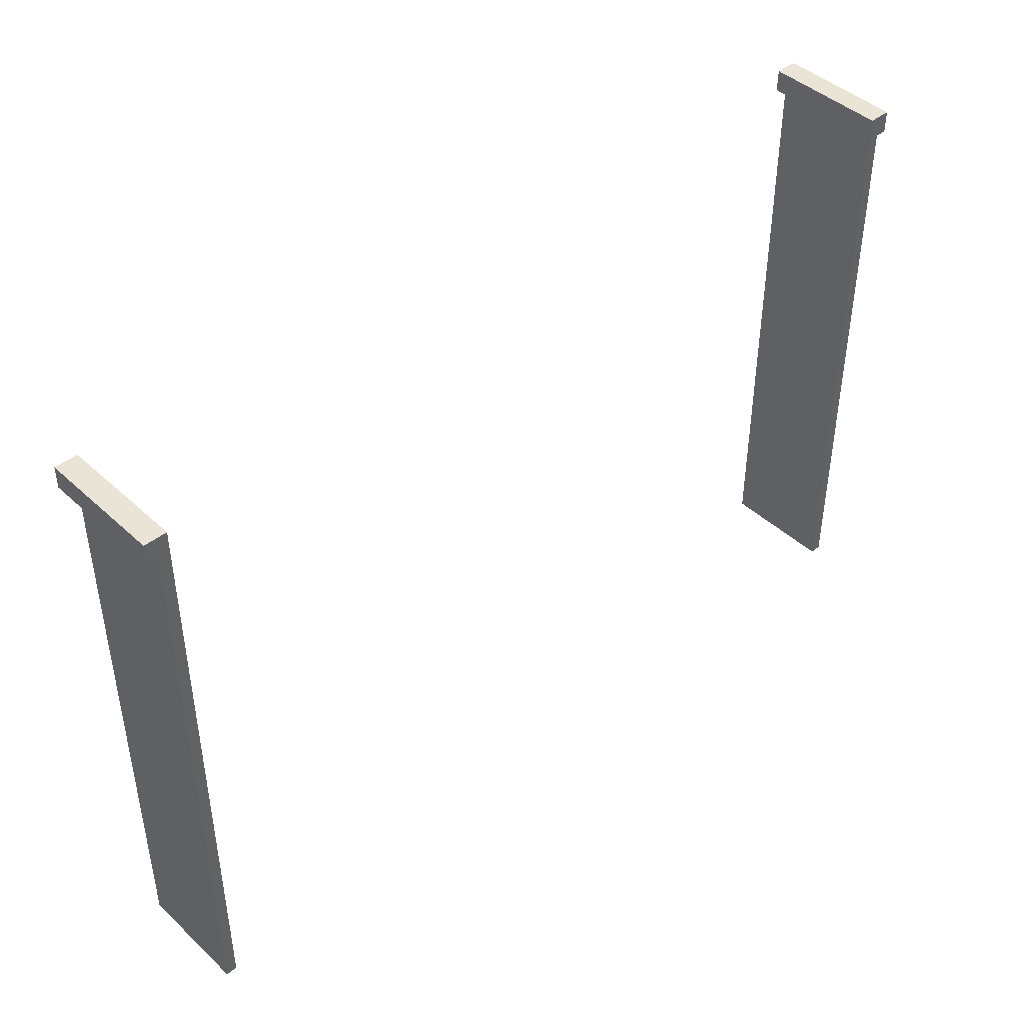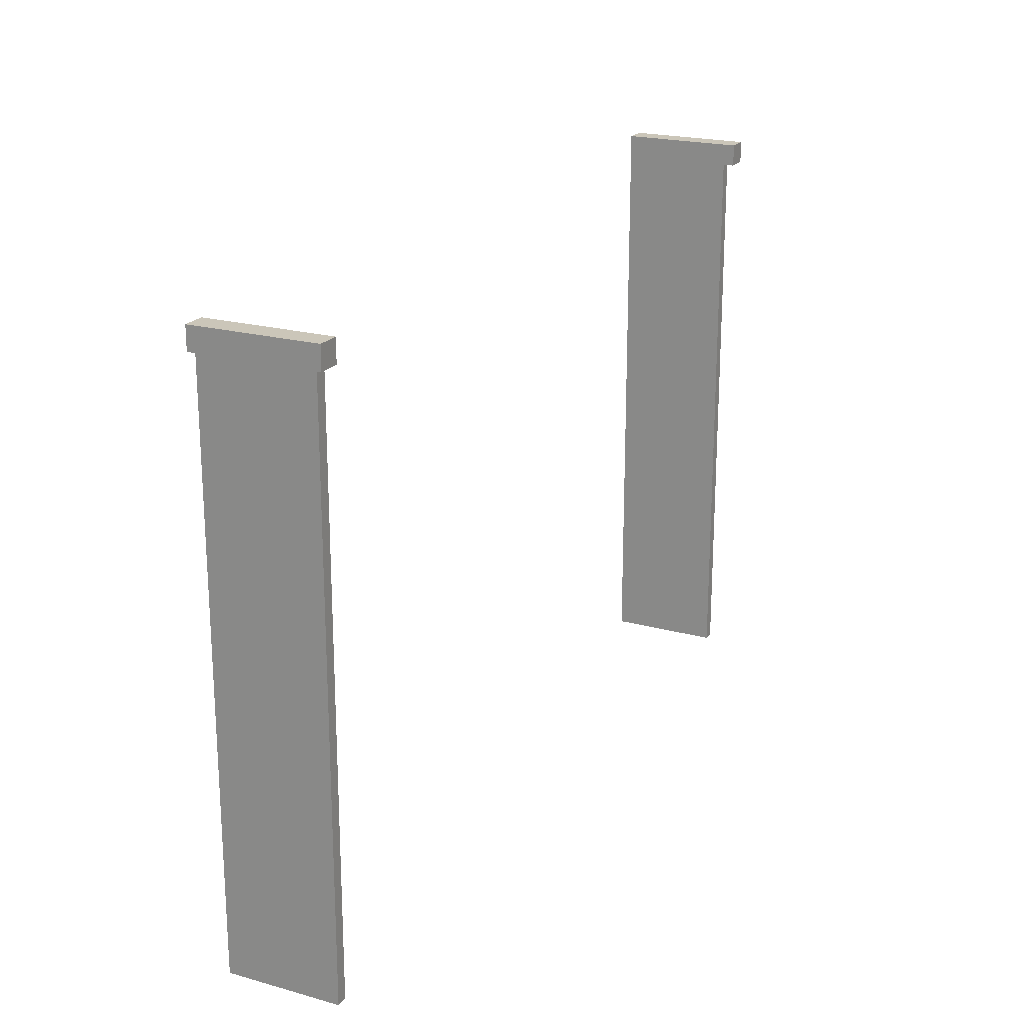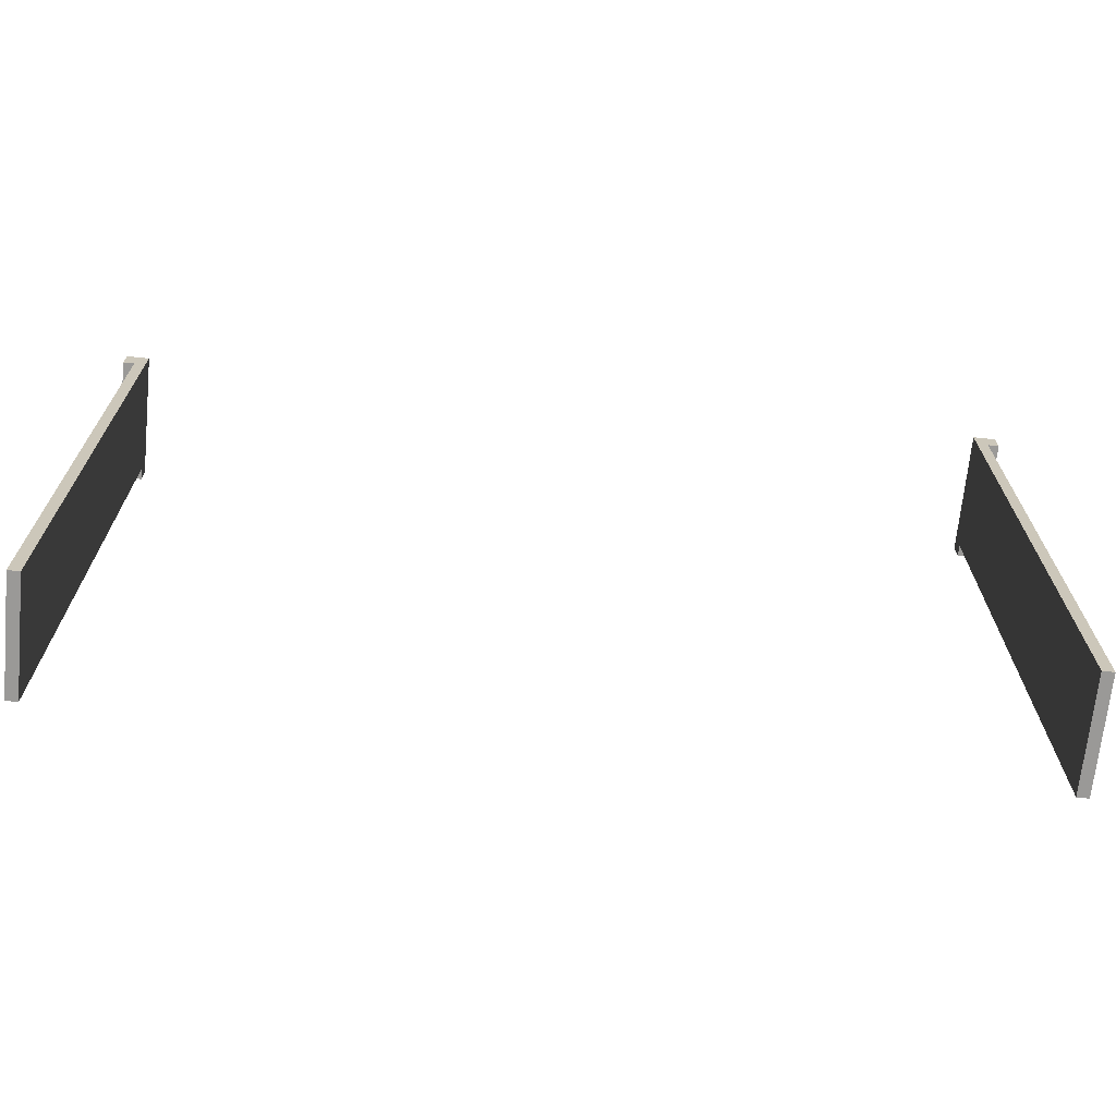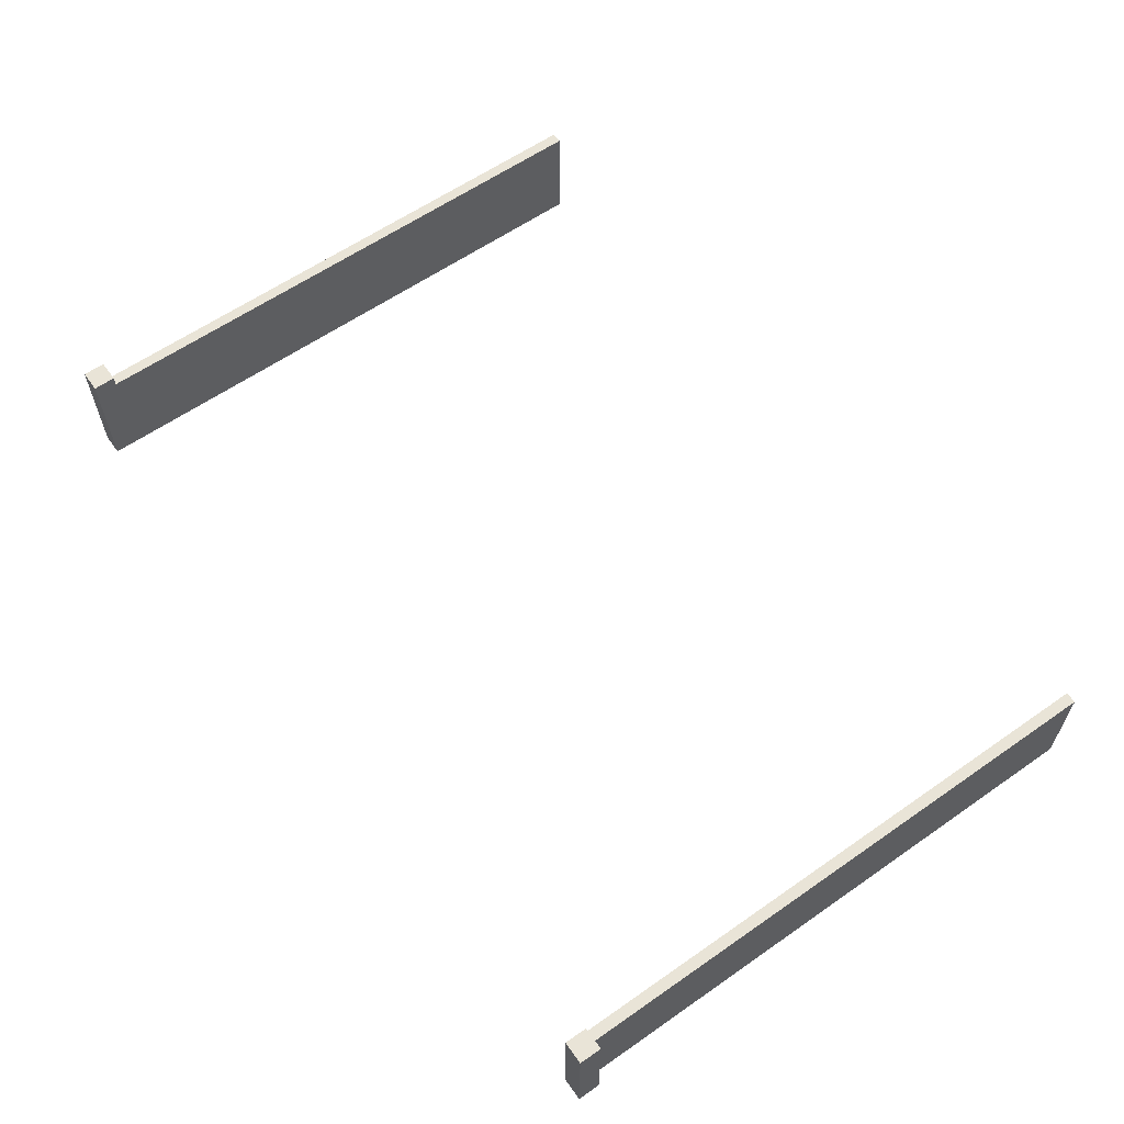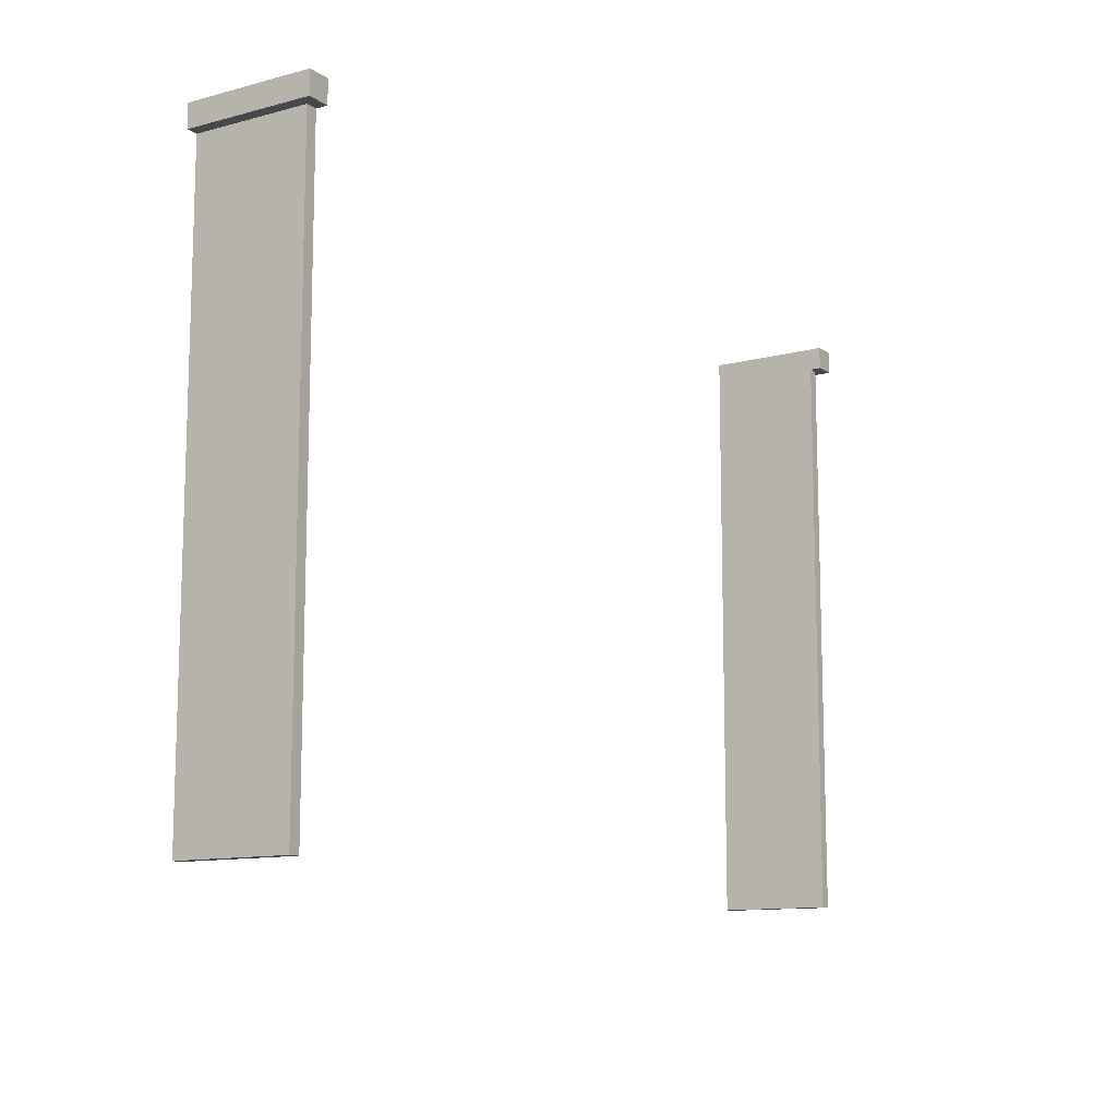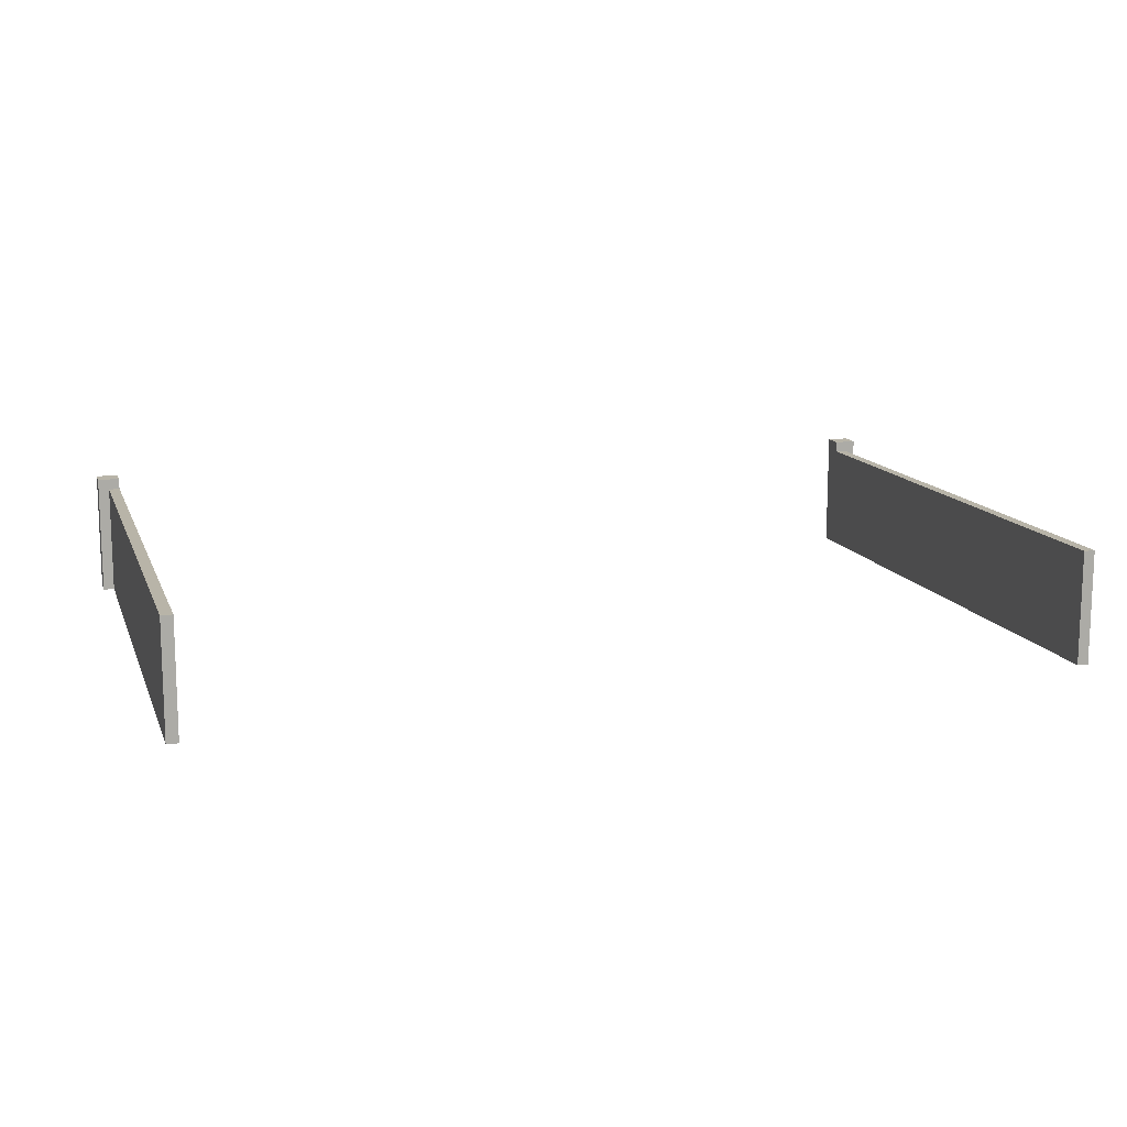
<metadata>
{"format":"obj","ext":"obj","renderer":"f3d","projection":"perspective","resolution":1024,"background":"white","views":[{"elev":43.8,"azim":-42.8,"up":"+Z"},{"elev":20.8,"azim":116.5,"up":"+Z"},{"elev":-69.0,"azim":-5.7,"up":"+Z"},{"elev":60.9,"azim":54.6,"up":"+Y"},{"elev":-11.6,"azim":122.7,"up":"+Z"},{"elev":13.0,"azim":163.6,"up":"+Y"}]}
</metadata>
<code>
o fence_open
v -0.57 -0 0.4
v -0.6 0.165 0.4
v -0.6 -0 0.4
v -0.57 0.165 0.4
v -0.585 0.15 -0.4
v -0.57 0 -0.4
v -0.585 0 -0.4
v -0.57 0.15 -0.4
v -0.57 0.15 0.37
v -0.57 0.165 0.37
v -0.57 -0 0.37
v -0.57 -0 0.385
v -0.6 0.165 0.37
v -0.585 -0 0.37
v -0.6 -0 0.37
v -0.585 0.15 0.37
v 0.57 0.165 0.37
v 0.585 0.15 0.37
v 0.57 0.15 0.37
v 0.6 0.165 0.37
v 0.6 -0 0.37
v 0.585 -0 0.37
v 0.6 0.165 0.4
v 0.6 -0 0.4
v 0.57 -0 0.37
v 0.57 0.15 -0.4
v 0.57 0 -0.4
v 0.57 -0 0.385
v 0.57 0.165 0.4
v 0.57 -0 0.4
v 0.585 0 -0.4
v 0.585 0.15 -0.4
f 1 2 3
f 2 1 4
f 5 6 7
f 6 5 8
f 4 9 10
f 9 4 11
f 11 4 12
f 12 4 1
f 6 9 11
f 9 6 8
f 13 4 10
f 4 13 2
f 13 14 15
f 14 13 16
f 16 13 9
f 9 13 10
f 14 5 7
f 5 14 16
f 3 13 15
f 13 3 2
f 5 9 8
f 9 5 16
f 11 7 6
f 7 11 12
f 7 12 1
f 7 1 14
f 14 1 3
f 14 3 15
f 17 18 19
f 20 18 17
f 21 18 20
f 18 21 22
f 23 21 20
f 21 23 24
f 25 26 27
f 26 25 19
f 28 19 25
f 19 28 17
f 17 28 29
f 29 28 30
f 26 31 27
f 31 26 32
f 32 19 18
f 19 32 26
f 20 29 23
f 29 20 17
f 23 30 24
f 30 23 29
f 18 31 32
f 31 18 22
f 30 21 24
f 21 30 22
f 22 30 31
f 31 30 27
f 27 30 28
f 27 28 25

</code>
